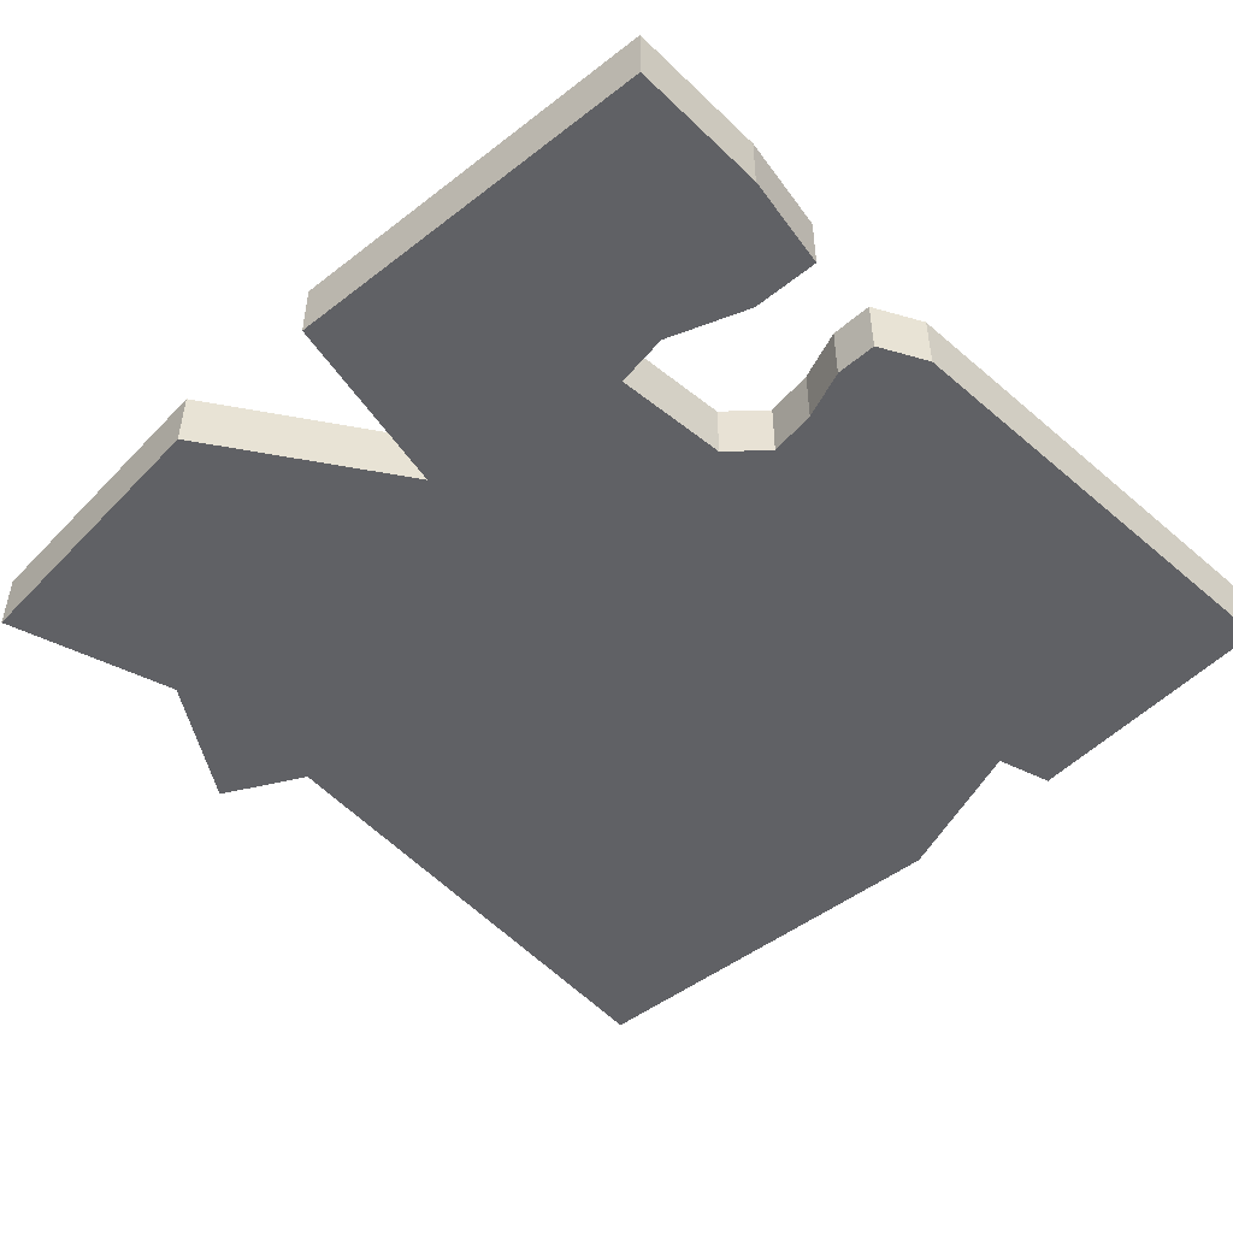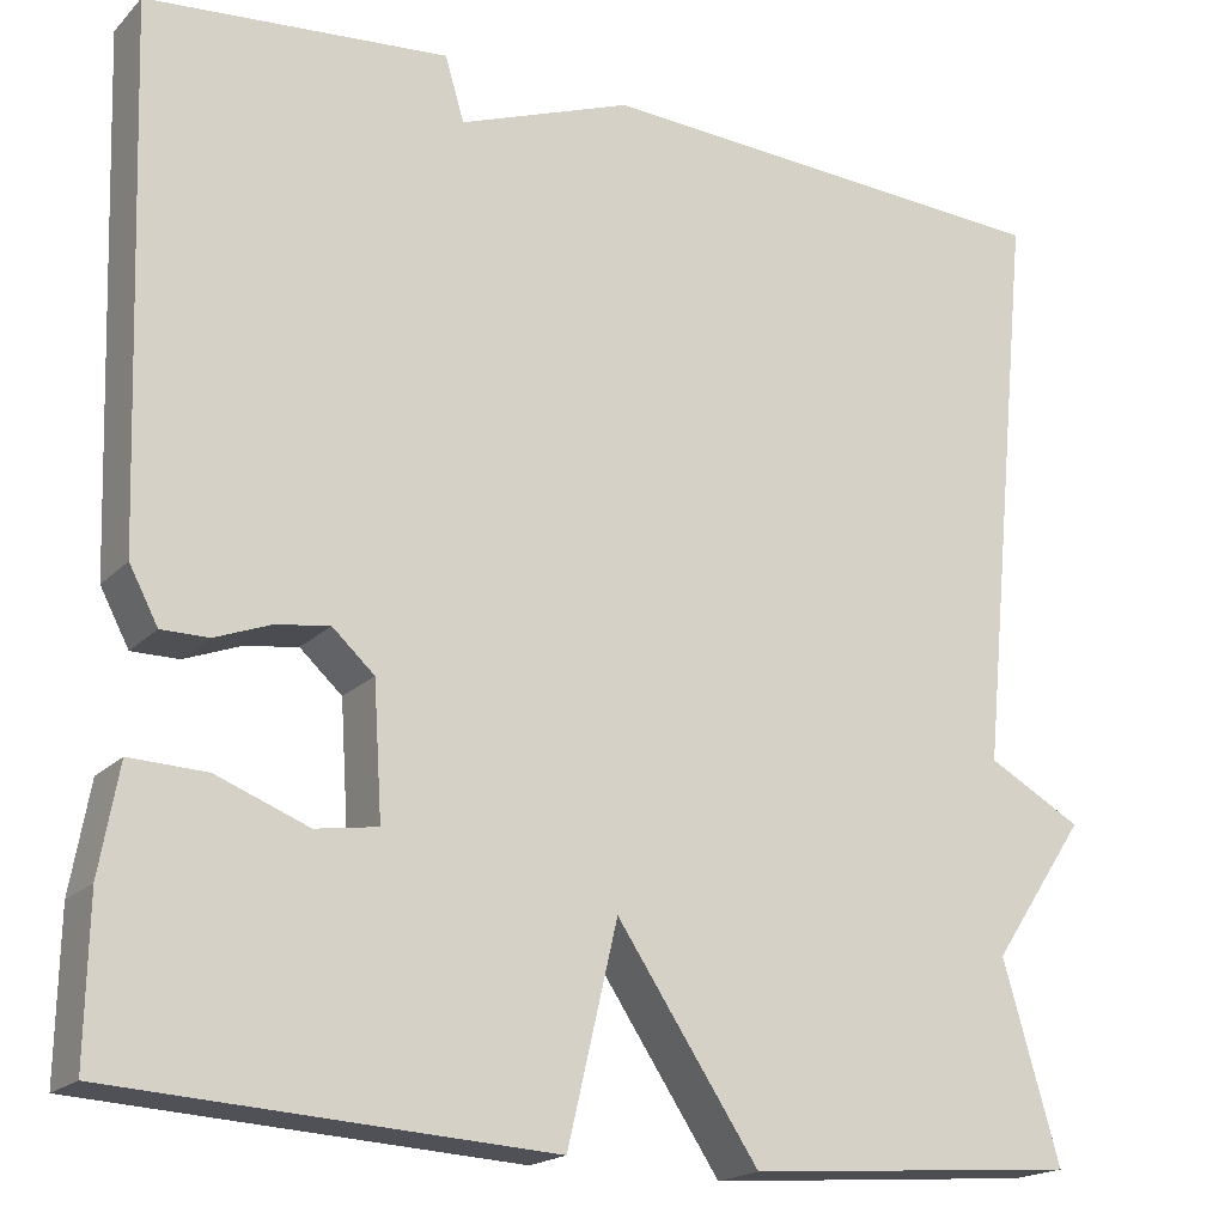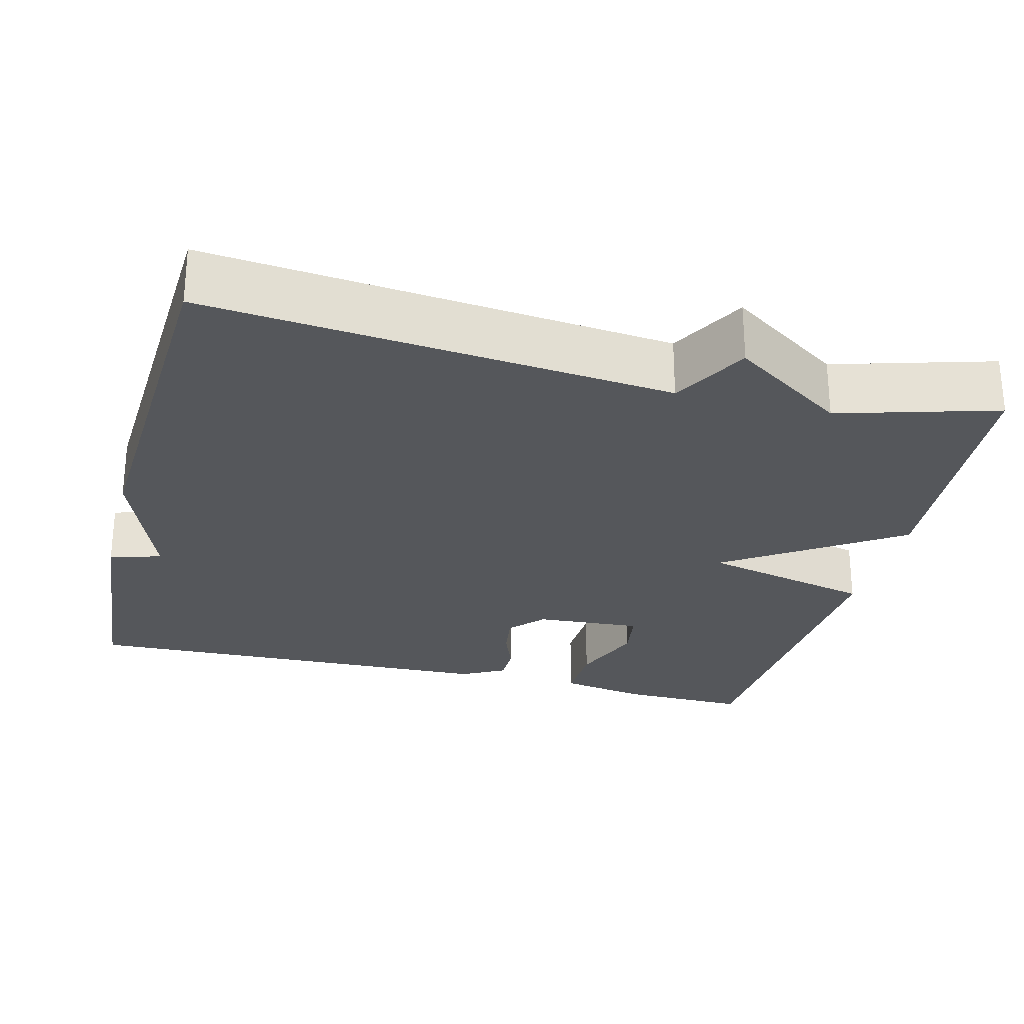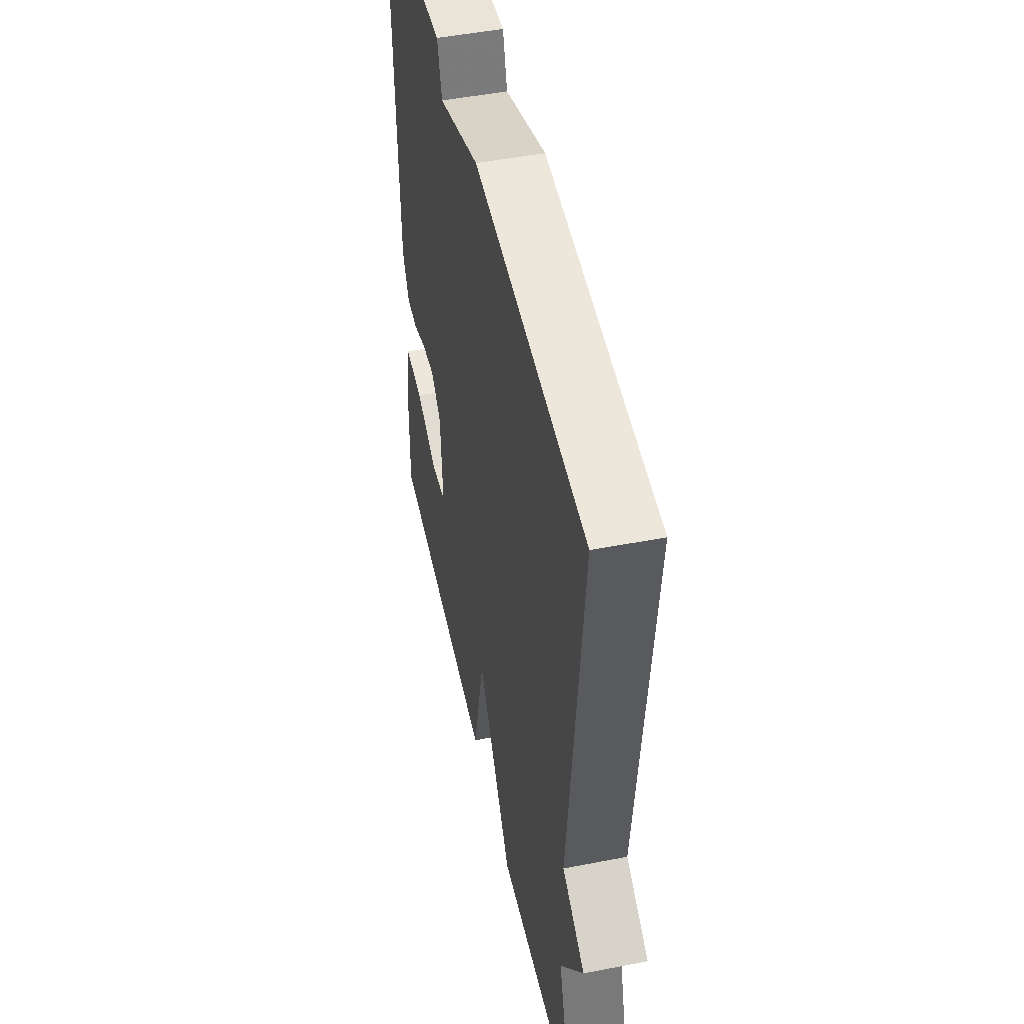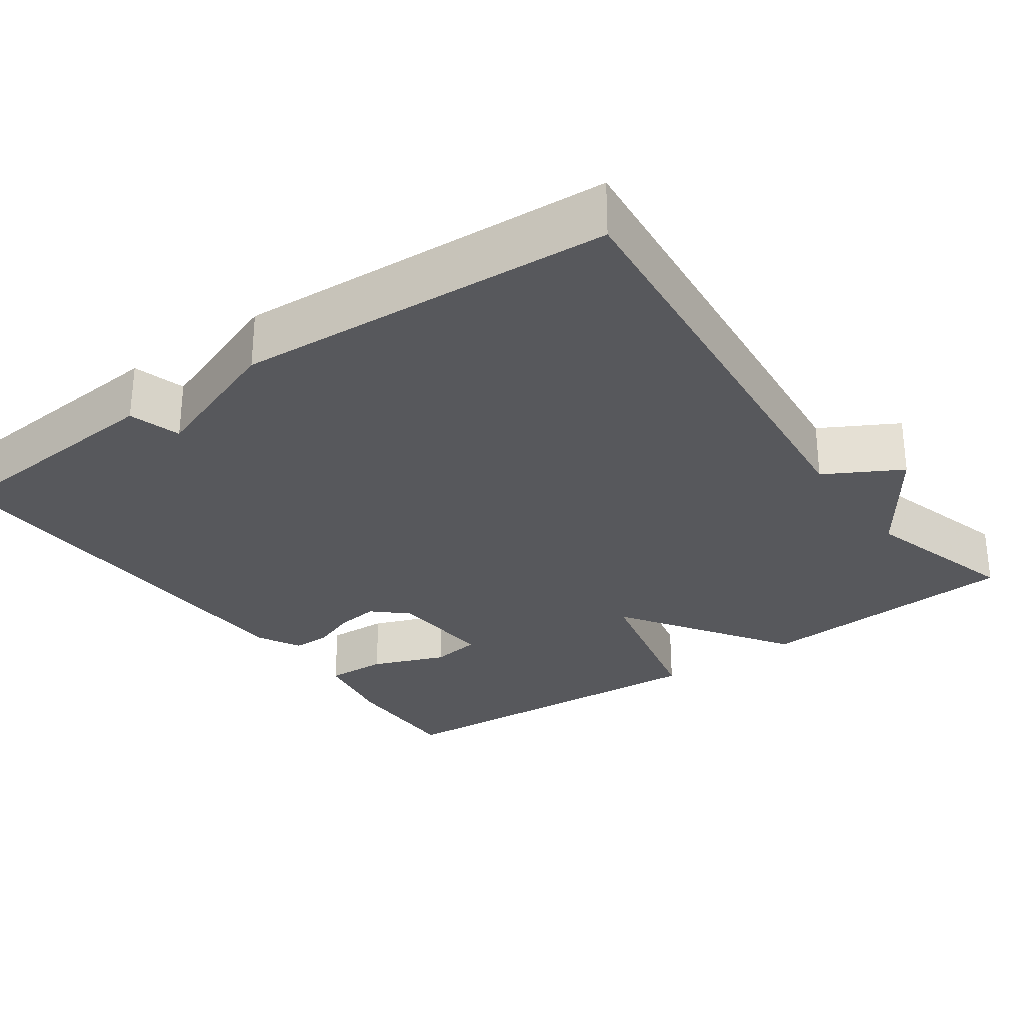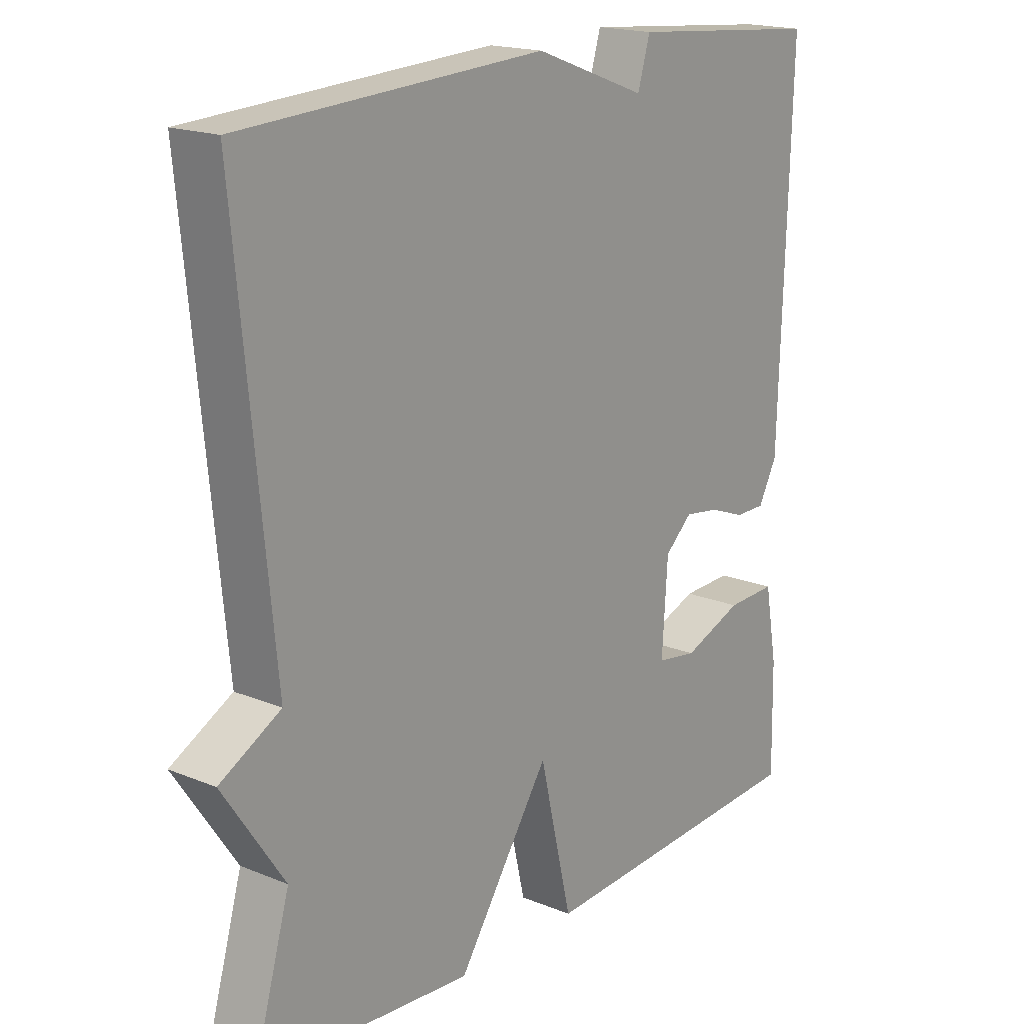
<metadata>
{"format":"obj","ext":"obj","renderer":"f3d","projection":"perspective","resolution":1024,"background":"white","views":[{"elev":-48.0,"azim":-135.7,"up":"+Y"},{"elev":-18.8,"azim":-29.7,"up":"+Z"},{"elev":-26.9,"azim":75.8,"up":"+Y"},{"elev":49.1,"azim":77.8,"up":"+Z"},{"elev":-28.8,"azim":35.3,"up":"+Y"},{"elev":18.1,"azim":128.5,"up":"+Z"}]}
</metadata>
<code>
v 0.5 0.07 -0.5
v 0.153 0.07 -0.527
v 0.005 0.07 -0.305
v -0.047 0.07 -0.527
v -0.5 0.07 -0.5
v -0.497 0.07 -0.335
v -0.477 0.07 -0.223
v -0.397 0.07 -0.226
v -0.301 0.07 -0.263
v -0.236 0.07 -0.253
v -0.245 0.07 -0.115
v -0.289 0.07 -0.075
v -0.345 0.07 -0.083
v -0.403 0.07 -0.105
v -0.452 0.07 -0.105
v -0.482 0.07 -0.048
v -0.5 0.07 0.5
v -0.187 0.07 0.527
v -0.167 0.07 0.46
v 0.013 0.07 0.527
v 0.5 0.07 0.5
v 0.441 0.07 -0.096
v 0.539 0.07 -0.15
v 0.441 0.07 -0.296
v 0.5 0 -0.5
v 0.153 0 -0.527
v 0.005 0 -0.305
v -0.047 0 -0.527
v -0.5 0 -0.5
v -0.497 0 -0.335
v -0.477 0 -0.223
v -0.397 0 -0.226
v -0.301 0 -0.263
v -0.236 0 -0.253
v -0.245 0 -0.115
v -0.289 0 -0.075
v -0.345 0 -0.083
v -0.403 0 -0.105
v -0.452 0 -0.105
v -0.482 0 -0.048
v -0.5 0 0.5
v -0.187 0 0.527
v -0.167 0 0.46
v 0.013 0 0.527
v 0.5 0 0.5
v 0.441 0 -0.096
v 0.539 0 -0.15
v 0.441 0 -0.296
f 22 23 24
f 19 20 21 22
f 19 22 24
f 17 18 19
f 16 17 19
f 15 16 19
f 14 15 19
f 13 14 19
f 12 13 19
f 19 24 1
f 12 19 1
f 11 12 1
f 7 8 9
f 6 7 9
f 5 6 9
f 4 5 9
f 3 4 9 10
f 1 2 3
f 11 1 3
f 3 10 11
f 48 47 46
f 46 45 44 43
f 48 46 43
f 43 42 41
f 43 41 40
f 43 40 39
f 43 39 38
f 43 38 37
f 43 37 36
f 25 48 43
f 25 43 36
f 25 36 35
f 33 32 31
f 33 31 30
f 33 30 29
f 33 29 28
f 34 33 28 27
f 27 26 25
f 27 25 35
f 35 34 27
f 1 25 26 2
f 2 26 27 3
f 3 27 28 4
f 4 28 29 5
f 5 29 30 6
f 6 30 31 7
f 7 31 32 8
f 8 32 33 9
f 9 33 34 10
f 10 34 35 11
f 11 35 36 12
f 12 36 37 13
f 13 37 38 14
f 14 38 39 15
f 15 39 40 16
f 16 40 41 17
f 17 41 42 18
f 18 42 43 19
f 19 43 44 20
f 20 44 45 21
f 21 45 46 22
f 22 46 47 23
f 23 47 48 24
f 24 48 25 1

</code>
